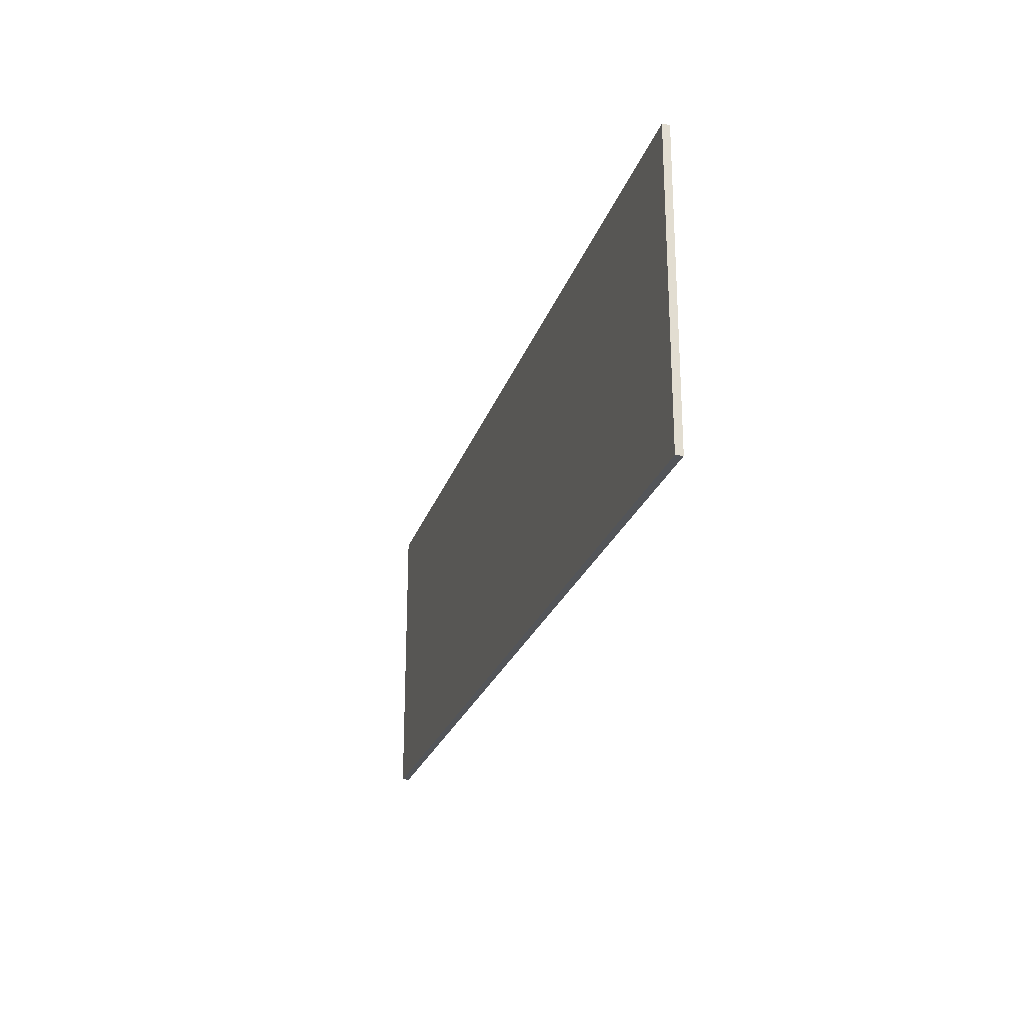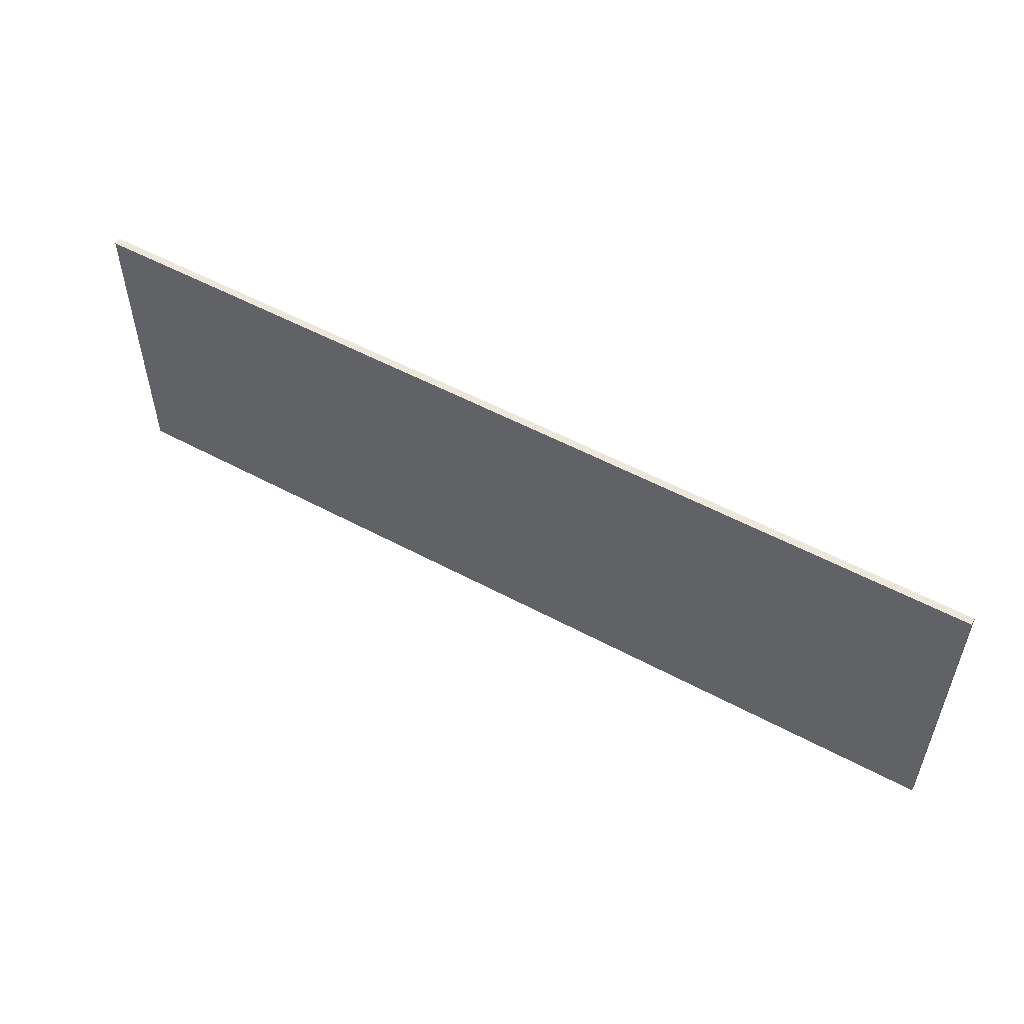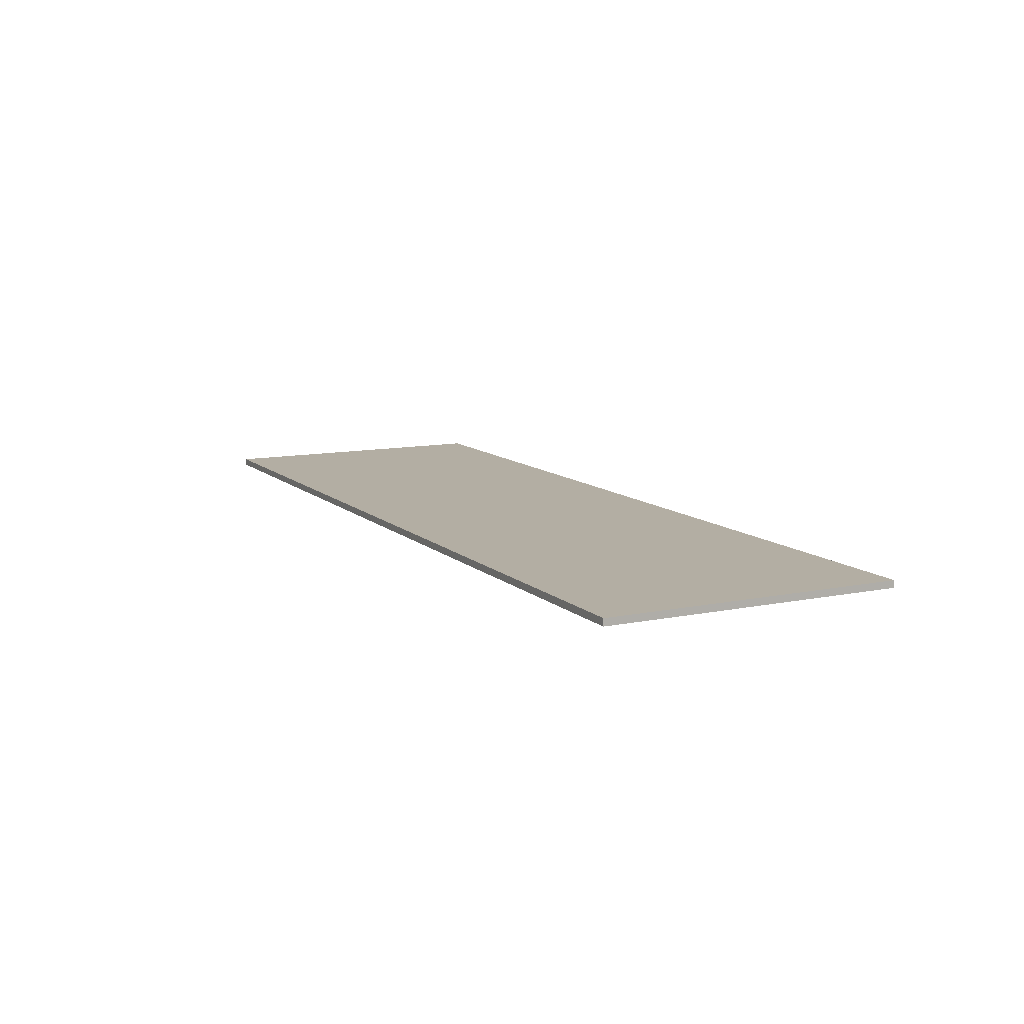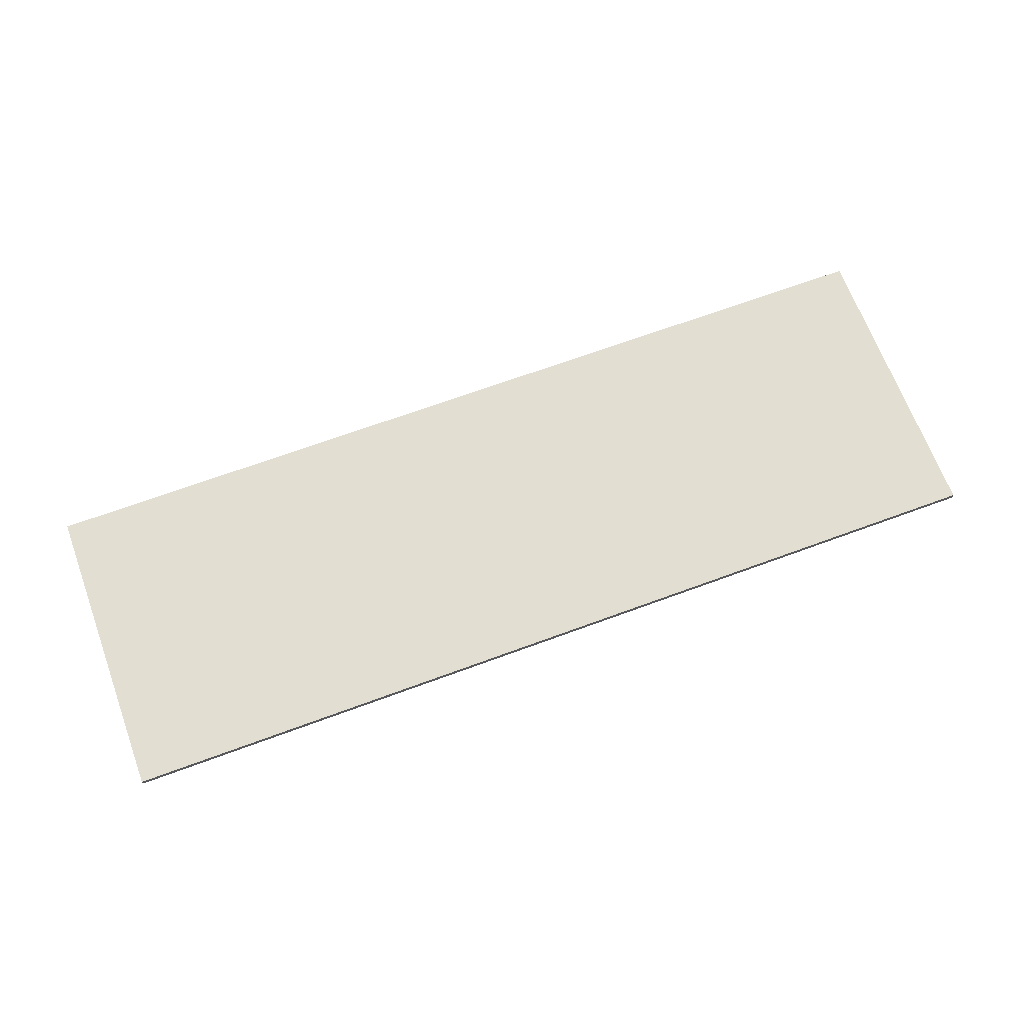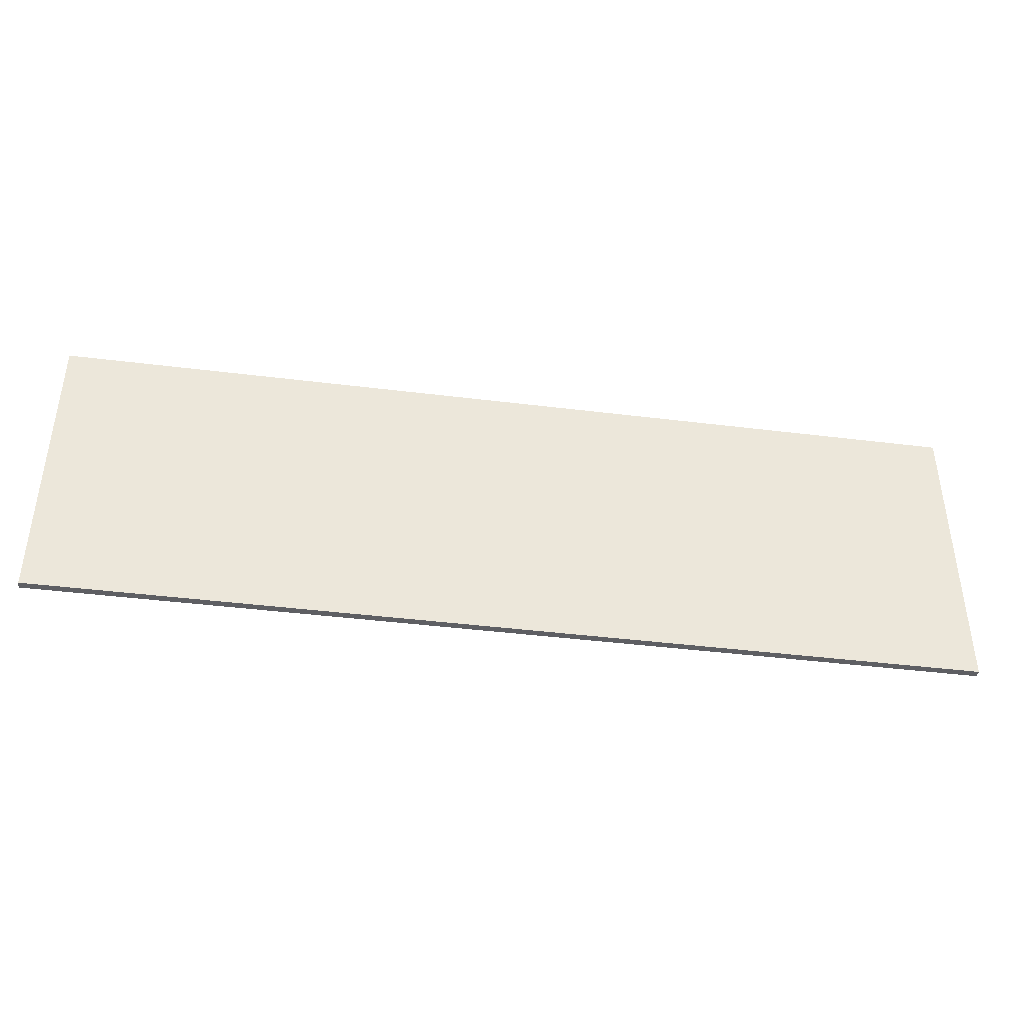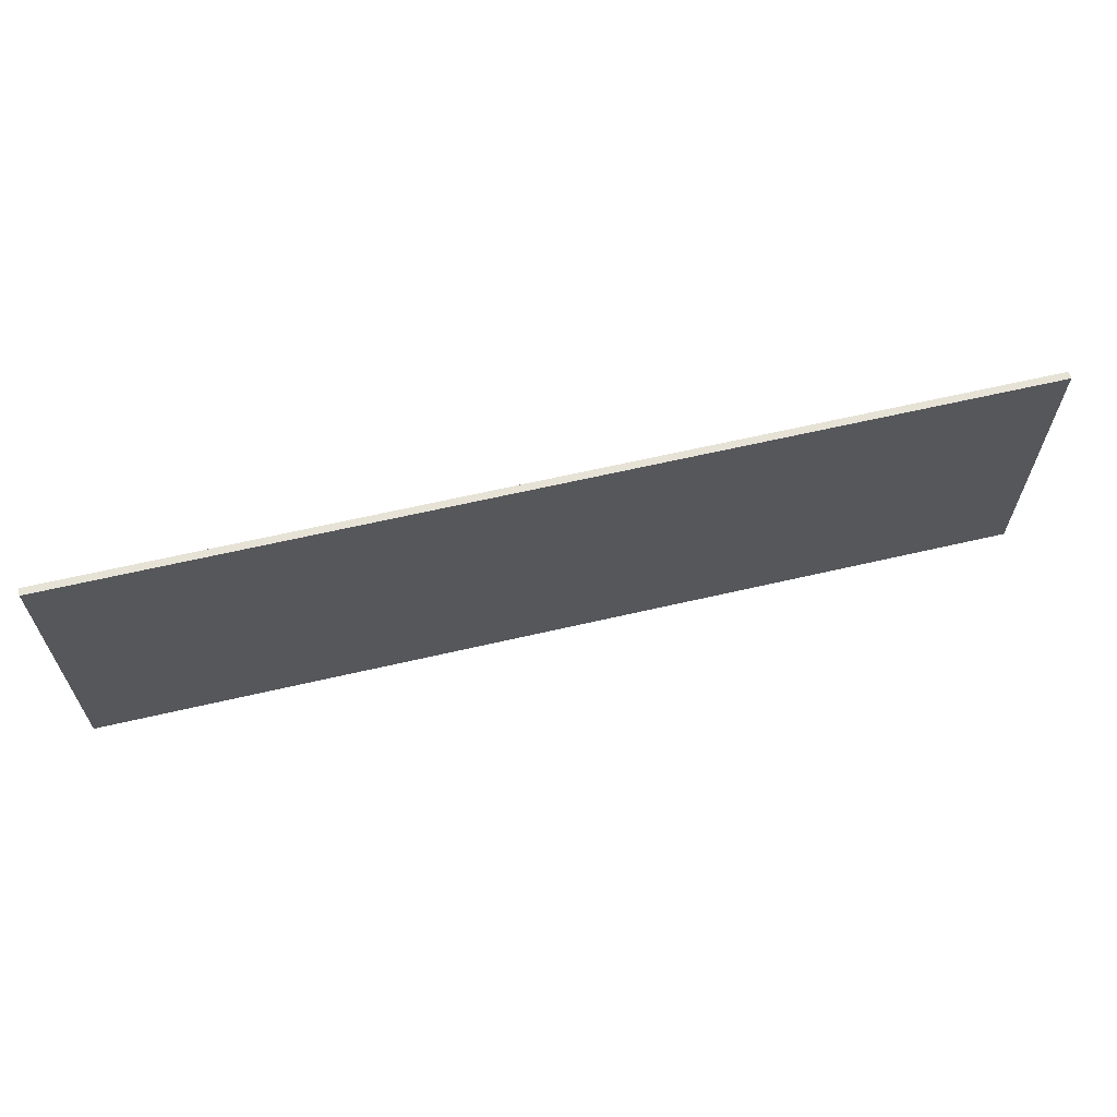
<metadata>
{"format":"obj","ext":"obj","renderer":"f3d","projection":"perspective","resolution":1024,"background":"white","views":[{"elev":-24.0,"azim":74.1,"up":"+Y"},{"elev":53.5,"azim":-150.1,"up":"+Y"},{"elev":10.9,"azim":63.0,"up":"+Z"},{"elev":67.6,"azim":159.7,"up":"+Z"},{"elev":-41.4,"azim":171.4,"up":"+Y"},{"elev":63.8,"azim":166.8,"up":"+Y"}]}
</metadata>
<code>
o Component_23_1/Component_23/mesh22/mesh22-geometry#mesh22-geometry
v 0.5881 0.01578 -0.3281
v -0.6137 0.01578 -0.3189
v -0.6137 0.01578 -0.3281
v 0.5881 0.01578 -0.3189
v -0.6137 0.4087 -0.3281
v 0.5881 0.4087 -0.3189
v -0.6137 0.4087 -0.3189
v 0.5881 0.4087 -0.3281
f 1 2 3
f 2 1 4
f 3 2 1
f 4 1 2
f 2 5 3
f 3 5 2
f 5 1 3
f 3 1 5
f 1 6 4
f 4 6 1
f 6 2 4
f 4 2 6
f 5 2 7
f 7 2 5
f 1 5 8
f 8 5 1
f 6 1 8
f 8 1 6
f 2 6 7
f 7 6 2
f 6 5 7
f 7 5 6
f 5 6 8
f 8 6 5

</code>
